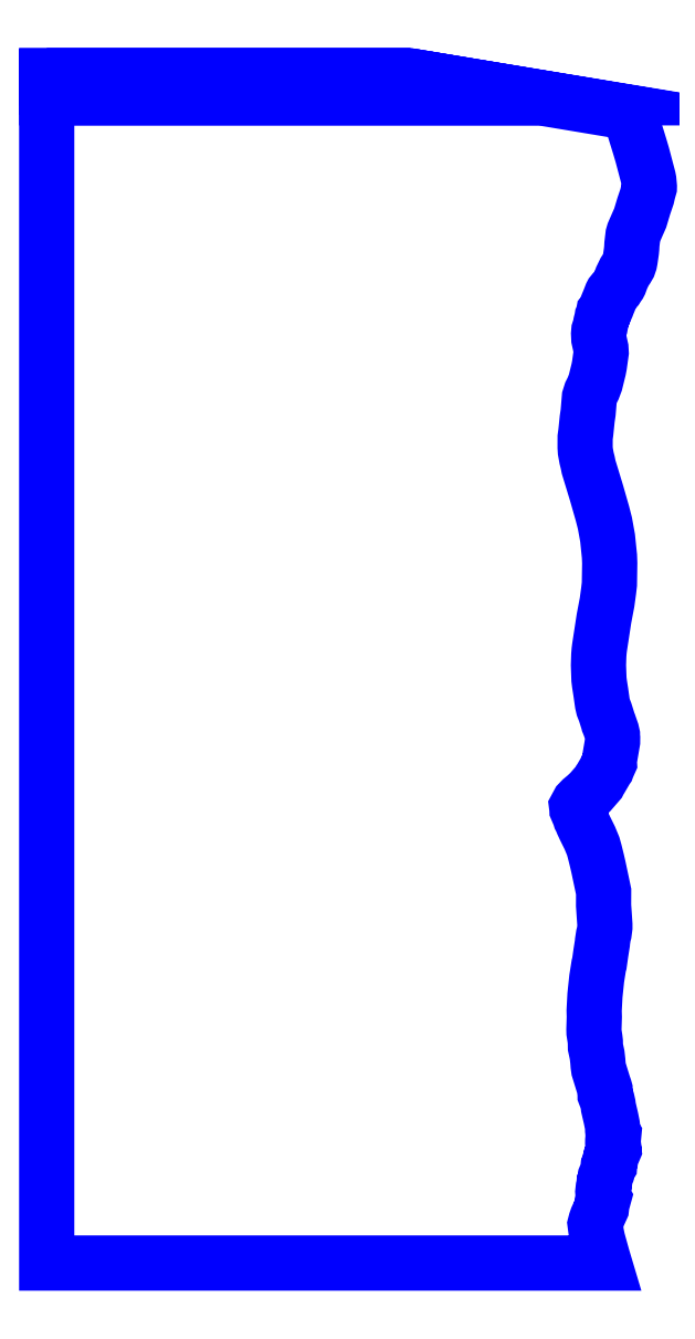
<metadata>
{"format":"dxf","ext":"dxf","renderer":"ezdxf+matplotlib","layout":"modelspace","background":"white","min_lineweight":24,"dpi":150}
</metadata>
<code>
0
SECTION
2
ENTITIES
0
POLYLINE
8
34_102000
0
VERTEX
8
34_102000
10
-56.17
20
91.78
30
102
0
VERTEX
8
34_102000
10
0.21
20
91.78
30
102
0
VERTEX
8
34_102000
10
-0.202
20
91.85
30
102
0
VERTEX
8
34_102000
10
-56.17
20
91.85
30
102
0
VERTEX
8
34_102000
10
-56.17
20
91.78
30
102
0
SEQEND
8
34_102000
0
POLYLINE
8
34_102000
0
VERTEX
8
34_102000
10
-45.22
20
91.74
30
102
0
VERTEX
8
34_102000
10
0.44
20
91.74
30
102
0
VERTEX
8
34_102000
10
0.24
20
91.77
30
102
0
VERTEX
8
34_102000
10
-56.17
20
91.77
30
102
0
VERTEX
8
34_102000
10
-56.17
20
91.74
30
102
0
VERTEX
8
34_102000
10
-45.22
20
91.74
30
102
0
SEQEND
8
34_102000
0
POLYLINE
8
34_102000
0
VERTEX
8
34_102000
10
-56.17
20
91.73
30
102
0
VERTEX
8
34_102000
10
-56.17
20
91.68
30
102
0
VERTEX
8
34_102000
10
0.775
20
91.68
30
102
0
VERTEX
8
34_102000
10
0.447
20
91.74
30
102
0
VERTEX
8
34_102000
10
-56.17
20
91.74
30
102
0
VERTEX
8
34_102000
10
-56.17
20
91.73
30
102
0
SEQEND
8
34_102000
0
POLYLINE
8
34_102000
0
VERTEX
8
34_102000
10
-56.17
20
91.51
30
102
0
VERTEX
8
34_102000
10
-56.17
20
91.41
30
102
0
VERTEX
8
34_102000
10
2.4
20
91.41
30
102
0
VERTEX
8
34_102000
10
0.799
20
91.68
30
102
0
VERTEX
8
34_102000
10
-56.17
20
91.68
30
102
0
VERTEX
8
34_102000
10
-56.17
20
91.51
30
102
0
SEQEND
8
34_102000
0
POLYLINE
8
34_102000
0
VERTEX
8
34_102000
10
-56.17
20
80.83
30
102
0
VERTEX
8
34_102000
10
-56.17
20
-92.11
30
102
0
VERTEX
8
34_102000
10
30.27
20
-92.11
30
102
0
VERTEX
8
34_102000
10
30.03
20
-91.34
30
102
0
VERTEX
8
34_102000
10
29.99
20
-91.17
30
102
0
VERTEX
8
34_102000
10
29.25
20
-88.51
30
102
0
VERTEX
8
34_102000
10
29.07
20
-87.65
30
102
0
VERTEX
8
34_102000
10
28.97
20
-86.99
30
102
0
VERTEX
8
34_102000
10
28.84
20
-86.09
30
102
0
VERTEX
8
34_102000
10
28.96
20
-85.66
30
102
0
VERTEX
8
34_102000
10
29.14
20
-85.14
30
102
0
VERTEX
8
34_102000
10
29.84
20
-83.6
30
102
0
VERTEX
8
34_102000
10
29.91
20
-82.99
30
102
0
VERTEX
8
34_102000
10
30.09
20
-82.32
30
102
0
VERTEX
8
34_102000
10
30.18
20
-82
30
102
0
VERTEX
8
34_102000
10
30.14
20
-81.94
30
102
0
VERTEX
8
34_102000
10
30.08
20
-81.67
30
102
0
VERTEX
8
34_102000
10
30.05
20
-81.31
30
102
0
VERTEX
8
34_102000
10
30.04
20
-81.1
30
102
0
VERTEX
8
34_102000
10
30.11
20
-80.45
30
102
0
VERTEX
8
34_102000
10
30.2
20
-80.06
30
102
0
VERTEX
8
34_102000
10
30.24
20
-79.7
30
102
0
VERTEX
8
34_102000
10
30.33
20
-79.51
30
102
0
VERTEX
8
34_102000
10
30.43
20
-78.76
30
102
0
VERTEX
8
34_102000
10
30.7
20
-78.1
30
102
0
VERTEX
8
34_102000
10
30.84
20
-77.52
30
102
0
VERTEX
8
34_102000
10
30.86
20
-77.27
30
102
0
VERTEX
8
34_102000
10
30.9
20
-77.17
30
102
0
VERTEX
8
34_102000
10
31.11
20
-76.87
30
102
0
VERTEX
8
34_102000
10
31.14
20
-76.49
30
102
0
VERTEX
8
34_102000
10
31.12
20
-76.33
30
102
0
VERTEX
8
34_102000
10
31.23
20
-75.94
30
102
0
VERTEX
8
34_102000
10
31.3
20
-75.82
30
102
0
VERTEX
8
34_102000
10
31.33
20
-75.62
30
102
0
VERTEX
8
34_102000
10
31.58
20
-75.01
30
102
0
VERTEX
8
34_102000
10
31.76
20
-74.62
30
102
0
VERTEX
8
34_102000
10
31.73
20
-74.4
30
102
0
VERTEX
8
34_102000
10
31.75
20
-74.27
30
102
0
VERTEX
8
34_102000
10
31.74
20
-74.16
30
102
0
VERTEX
8
34_102000
10
31.69
20
-74.05
30
102
0
VERTEX
8
34_102000
10
31.59
20
-73.72
30
102
0
VERTEX
8
34_102000
10
31.57
20
-73.53
30
102
0
VERTEX
8
34_102000
10
31.58
20
-73.13
30
102
0
VERTEX
8
34_102000
10
31.62
20
-72.89
30
102
0
VERTEX
8
34_102000
10
31.61
20
-72.83
30
102
0
VERTEX
8
34_102000
10
31.72
20
-72.52
30
102
0
VERTEX
8
34_102000
10
31.74
20
-72.32
30
102
0
VERTEX
8
34_102000
10
31.68
20
-72.23
30
102
0
VERTEX
8
34_102000
10
31.57
20
-71.49
30
102
0
VERTEX
8
34_102000
10
31.55
20
-71.02
30
102
0
VERTEX
8
34_102000
10
31.52
20
-70.73
30
102
0
VERTEX
8
34_102000
10
31.31
20
-69.67
30
102
0
VERTEX
8
34_102000
10
31.08
20
-68.69
30
102
0
VERTEX
8
34_102000
10
30.99
20
-68.33
30
102
0
VERTEX
8
34_102000
10
30.95
20
-68.07
30
102
0
VERTEX
8
34_102000
10
30.91
20
-67.99
30
102
0
VERTEX
8
34_102000
10
30.86
20
-67.56
30
102
0
VERTEX
8
34_102000
10
30.78
20
-67.16
30
102
0
VERTEX
8
34_102000
10
30.72
20
-66.93
30
102
0
VERTEX
8
34_102000
10
30.68
20
-66.78
30
102
0
VERTEX
8
34_102000
10
30.4
20
-66.05
30
102
0
VERTEX
8
34_102000
10
30.39
20
-65.22
30
102
0
VERTEX
8
34_102000
10
30.32
20
-64.97
30
102
0
VERTEX
8
34_102000
10
30.2
20
-64.67
30
102
0
VERTEX
8
34_102000
10
30.16
20
-64.53
30
102
0
VERTEX
8
34_102000
10
29.4
20
-62.07
30
102
0
VERTEX
8
34_102000
10
29.36
20
-61.72
30
102
0
VERTEX
8
34_102000
10
29.32
20
-61.5
30
102
0
VERTEX
8
34_102000
10
29.29
20
-60.92
30
102
0
VERTEX
8
34_102000
10
29.27
20
-60.8
30
102
0
VERTEX
8
34_102000
10
29.16
20
-59.88
30
102
0
VERTEX
8
34_102000
10
29.06
20
-59.45
30
102
0
VERTEX
8
34_102000
10
29.02
20
-59.23
30
102
0
VERTEX
8
34_102000
10
28.9
20
-58.65
30
102
0
VERTEX
8
34_102000
10
28.9
20
-57.88
30
102
0
VERTEX
8
34_102000
10
28.89
20
-57.82
30
102
0
VERTEX
8
34_102000
10
28.83
20
-57.36
30
102
0
VERTEX
8
34_102000
10
28.68
20
-56.39
30
102
0
VERTEX
8
34_102000
10
28.66
20
-55.91
30
102
0
VERTEX
8
34_102000
10
28.7
20
-54.88
30
102
0
VERTEX
8
34_102000
10
28.71
20
-54.47
30
102
0
VERTEX
8
34_102000
10
28.72
20
-53.99
30
102
0
VERTEX
8
34_102000
10
28.7
20
-53.01
30
102
0
VERTEX
8
34_102000
10
28.78
20
-51.32
30
102
0
VERTEX
8
34_102000
10
28.82
20
-50.65
30
102
0
VERTEX
8
34_102000
10
29.01
20
-48.82
30
102
0
VERTEX
8
34_102000
10
29.05
20
-48.58
30
102
0
VERTEX
8
34_102000
10
29.1
20
-48.05
30
102
0
VERTEX
8
34_102000
10
29.42
20
-46.02
30
102
0
VERTEX
8
34_102000
10
29.51
20
-45.72
30
102
0
VERTEX
8
34_102000
10
29.74
20
-44.06
30
102
0
VERTEX
8
34_102000
10
29.98
20
-42.56
30
102
0
VERTEX
8
34_102000
10
30
20
-42.31
30
102
0
VERTEX
8
34_102000
10
30.14
20
-41.38
30
102
0
VERTEX
8
34_102000
10
30.25
20
-40.98
30
102
0
VERTEX
8
34_102000
10
30.36
20
-40.1
30
102
0
VERTEX
8
34_102000
10
30.37
20
-39.89
30
102
0
VERTEX
8
34_102000
10
30.36
20
-39.65
30
102
0
VERTEX
8
34_102000
10
30.21
20
-37.62
30
102
0
VERTEX
8
34_102000
10
30.16
20
-36.71
30
102
0
VERTEX
8
34_102000
10
30.17
20
-35.12
30
102
0
VERTEX
8
34_102000
10
30.17
20
-34.57
30
102
0
VERTEX
8
34_102000
10
29.36
20
-30.73
30
102
0
VERTEX
8
34_102000
10
29.13
20
-29.73
30
102
0
VERTEX
8
34_102000
10
28.76
20
-28.27
30
102
0
VERTEX
8
34_102000
10
28.55
20
-27.53
30
102
0
VERTEX
8
34_102000
10
28.02
20
-26.25
30
102
0
VERTEX
8
34_102000
10
27.29
20
-24.76
30
102
0
VERTEX
8
34_102000
10
26.91
20
-23.96
30
102
0
VERTEX
8
34_102000
10
26.77
20
-23.59
30
102
0
VERTEX
8
34_102000
10
26.57
20
-23.2
30
102
0
VERTEX
8
34_102000
10
26.45
20
-22.81
30
102
0
VERTEX
8
34_102000
10
26.03
20
-21.82
30
102
0
VERTEX
8
34_102000
10
26.02
20
-21.73
30
102
0
VERTEX
8
34_102000
10
25.98
20
-21.47
30
102
0
VERTEX
8
34_102000
10
25.98
20
-21.41
30
102
0
VERTEX
8
34_102000
10
26.17
20
-21.04
30
102
0
VERTEX
8
34_102000
10
26.3
20
-20.81
30
102
0
VERTEX
8
34_102000
10
26.78
20
-20.32
30
102
0
VERTEX
8
34_102000
10
27.43
20
-19.78
30
102
0
VERTEX
8
34_102000
10
28.1
20
-19.15
30
102
0
VERTEX
8
34_102000
10
29.4
20
-17.65
30
102
0
VERTEX
8
34_102000
10
29.59
20
-17.28
30
102
0
VERTEX
8
34_102000
10
29.73
20
-17.08
30
102
0
VERTEX
8
34_102000
10
30.26
20
-16.15
30
102
0
VERTEX
8
34_102000
10
30.59
20
-15.6
30
102
0
VERTEX
8
34_102000
10
30.68
20
-15.48
30
102
0
VERTEX
8
34_102000
10
30.74
20
-15.29
30
102
0
VERTEX
8
34_102000
10
31.06
20
-14.57
30
102
0
VERTEX
8
34_102000
10
31.05
20
-14.3
30
102
0
VERTEX
8
34_102000
10
31.28
20
-12.93
30
102
0
VERTEX
8
34_102000
10
31.3
20
-12.85
30
102
0
VERTEX
8
34_102000
10
31.31
20
-12.66
30
102
0
VERTEX
8
34_102000
10
31.34
20
-12.48
30
102
0
VERTEX
8
34_102000
10
31.56
20
-11.33
30
102
0
VERTEX
8
34_102000
10
31.57
20
-10.94
30
102
0
VERTEX
8
34_102000
10
31.56
20
-10.86
30
102
0
VERTEX
8
34_102000
10
31.55
20
-10.76
30
102
0
VERTEX
8
34_102000
10
31.54
20
-10.31
30
102
0
VERTEX
8
34_102000
10
31.42
20
-9.769
30
102
0
VERTEX
8
34_102000
10
31.09
20
-8.839
30
102
0
VERTEX
8
34_102000
10
30.94
20
-8.463
30
102
0
VERTEX
8
34_102000
10
30.93
20
-8.373
30
102
0
VERTEX
8
34_102000
10
30.88
20
-8.252
30
102
0
VERTEX
8
34_102000
10
30.5
20
-7.003
30
102
0
VERTEX
8
34_102000
10
30.41
20
-6.756
30
102
0
VERTEX
8
34_102000
10
30.12
20
-6.022
30
102
0
VERTEX
8
34_102000
10
30.06
20
-5.74
30
102
0
VERTEX
8
34_102000
10
29.98
20
-5.409
30
102
0
VERTEX
8
34_102000
10
29.73
20
-3.689
30
102
0
VERTEX
8
34_102000
10
29.53
20
-2.354
30
102
0
VERTEX
8
34_102000
10
29.45
20
-1.69
30
102
0
VERTEX
8
34_102000
10
29.37
20
0.499
30
102
0
VERTEX
8
34_102000
10
29.42
20
2.046
30
102
0
VERTEX
8
34_102000
10
29.48
20
2.789
30
102
0
VERTEX
8
34_102000
10
29.54
20
3.25
30
102
0
VERTEX
8
34_102000
10
29.68
20
4.187
30
102
0
VERTEX
8
34_102000
10
29.85
20
5.374
30
102
0
VERTEX
8
34_102000
10
30.23
20
7.749
30
102
0
VERTEX
8
34_102000
10
30.7
20
10.23
30
102
0
VERTEX
8
34_102000
10
30.94
20
12
30
102
0
VERTEX
8
34_102000
10
31.07
20
13.06
30
102
0
VERTEX
8
34_102000
10
31.11
20
16.31
30
102
0
VERTEX
8
34_102000
10
31.1
20
16.82
30
102
0
VERTEX
8
34_102000
10
31.08
20
17.38
30
102
0
VERTEX
8
34_102000
10
30.94
20
18.63
30
102
0
VERTEX
8
34_102000
10
30.78
20
20.22
30
102
0
VERTEX
8
34_102000
10
30.51
20
21.69
30
102
0
VERTEX
8
34_102000
10
30.37
20
22.51
30
102
0
VERTEX
8
34_102000
10
29.98
20
24.03
30
102
0
VERTEX
8
34_102000
10
29.09
20
27.11
30
102
0
VERTEX
8
34_102000
10
28.35
20
29.55
30
102
0
VERTEX
8
34_102000
10
28.16
20
30.2
30
102
0
VERTEX
8
34_102000
10
27.85
20
31.2
30
102
0
VERTEX
8
34_102000
10
27.7
20
31.92
30
102
0
VERTEX
8
34_102000
10
27.53
20
32.59
30
102
0
VERTEX
8
34_102000
10
27.34
20
33.65
30
102
0
VERTEX
8
34_102000
10
27.3
20
34.26
30
102
0
VERTEX
8
34_102000
10
27.3
20
35.81
30
102
0
VERTEX
8
34_102000
10
27.41
20
36.56
30
102
0
VERTEX
8
34_102000
10
27.62
20
38.64
30
102
0
VERTEX
8
34_102000
10
27.77
20
39.62
30
102
0
VERTEX
8
34_102000
10
27.96
20
41.94
30
102
0
VERTEX
8
34_102000
10
28.2
20
42.7
30
102
0
VERTEX
8
34_102000
10
28.56
20
43.41
30
102
0
VERTEX
8
34_102000
10
28.89
20
44.3
30
102
0
VERTEX
8
34_102000
10
29.39
20
46.32
30
102
0
VERTEX
8
34_102000
10
29.52
20
46.97
30
102
0
VERTEX
8
34_102000
10
29.75
20
48.62
30
102
0
VERTEX
8
34_102000
10
29.79
20
48.93
30
102
0
VERTEX
8
34_102000
10
29.75
20
49.58
30
102
0
VERTEX
8
34_102000
10
29.42
20
51.05
30
102
0
VERTEX
8
34_102000
10
29.39
20
51.85
30
102
0
VERTEX
8
34_102000
10
29.43
20
52.32
30
102
0
VERTEX
8
34_102000
10
29.63
20
52.96
30
102
0
VERTEX
8
34_102000
10
29.73
20
53.49
30
102
0
VERTEX
8
34_102000
10
29.89
20
54.11
30
102
0
VERTEX
8
34_102000
10
29.93
20
54.41
30
102
0
VERTEX
8
34_102000
10
30.09
20
54.76
30
102
0
VERTEX
8
34_102000
10
30.12
20
54.91
30
102
0
VERTEX
8
34_102000
10
30.15
20
54.94
30
102
0
VERTEX
8
34_102000
10
30.2
20
55.05
30
102
0
VERTEX
8
34_102000
10
30.67
20
56.12
30
102
0
VERTEX
8
34_102000
10
30.78
20
56.41
30
102
0
VERTEX
8
34_102000
10
31.04
20
57.02
30
102
0
VERTEX
8
34_102000
10
31.07
20
57.1
30
102
0
VERTEX
8
34_102000
10
31.18
20
57.39
30
102
0
VERTEX
8
34_102000
10
31.38
20
57.92
30
102
0
VERTEX
8
34_102000
10
31.45
20
58.05
30
102
0
VERTEX
8
34_102000
10
31.78
20
58.46
30
102
0
VERTEX
8
34_102000
10
32.15
20
58.87
30
102
0
VERTEX
8
34_102000
10
32.39
20
59.26
30
102
0
VERTEX
8
34_102000
10
32.57
20
59.51
30
102
0
VERTEX
8
34_102000
10
32.67
20
59.69
30
102
0
VERTEX
8
34_102000
10
32.97
20
60.52
30
102
0
VERTEX
8
34_102000
10
33.44
20
61.48
30
102
0
VERTEX
8
34_102000
10
33.76
20
61.95
30
102
0
VERTEX
8
34_102000
10
34.03
20
62.39
30
102
0
VERTEX
8
34_102000
10
34.05
20
62.45
30
102
0
VERTEX
8
34_102000
10
34.21
20
62.92
30
102
0
VERTEX
8
34_102000
10
34.28
20
63.3
30
102
0
VERTEX
8
34_102000
10
34.48
20
64.63
30
102
0
VERTEX
8
34_102000
10
34.53
20
65.12
30
102
0
VERTEX
8
34_102000
10
34.55
20
65.7
30
102
0
VERTEX
8
34_102000
10
34.7
20
66.81
30
102
0
VERTEX
8
34_102000
10
34.72
20
67.1
30
102
0
VERTEX
8
34_102000
10
34.83
20
67.49
30
102
0
VERTEX
8
34_102000
10
35.22
20
68.41
30
102
0
VERTEX
8
34_102000
10
35.35
20
68.66
30
102
0
VERTEX
8
34_102000
10
35.84
20
69.79
30
102
0
VERTEX
8
34_102000
10
36.28
20
71.22
30
102
0
VERTEX
8
34_102000
10
36.4
20
71.65
30
102
0
VERTEX
8
34_102000
10
36.9
20
73.12
30
102
0
VERTEX
8
34_102000
10
37.06
20
73.83
30
102
0
VERTEX
8
34_102000
10
37.26
20
74.52
30
102
0
VERTEX
8
34_102000
10
37.26
20
74.67
30
102
0
VERTEX
8
34_102000
10
37.18
20
75.62
30
102
0
VERTEX
8
34_102000
10
37.11
20
75.99
30
102
0
VERTEX
8
34_102000
10
36.9
20
76.78
30
102
0
VERTEX
8
34_102000
10
36.77
20
77.2
30
102
0
VERTEX
8
34_102000
10
36.16
20
79.58
30
102
0
VERTEX
8
34_102000
10
35.79
20
80.83
30
102
0
VERTEX
8
34_102000
10
34.7
20
84.35
30
102
0
VERTEX
8
34_102000
10
34.06
20
86
30
102
0
VERTEX
8
34_102000
10
34.04
20
86.13
30
102
0
VERTEX
8
34_102000
10
20.42
20
88.41
30
102
0
VERTEX
8
34_102000
10
-56.17
20
88.41
30
102
0
VERTEX
8
34_102000
10
-56.17
20
80.83
30
102
0
SEQEND
8
34_102000
0
POLYLINE
8
34_102000
0
VERTEX
8
34_102000
10
-56.17
20
90.59
30
102
0
VERTEX
8
34_102000
10
-56.17
20
90.04
30
102
0
VERTEX
8
34_102000
10
10.64
20
90.04
30
102
0
VERTEX
8
34_102000
10
2.425
20
91.41
30
102
0
VERTEX
8
34_102000
10
-56.17
20
91.41
30
102
0
VERTEX
8
34_102000
10
-56.17
20
90.59
30
102
0
SEQEND
8
34_102000
0
POLYLINE
8
34_102000
0
VERTEX
8
34_102000
10
16.7
20
89.03
30
102
0
VERTEX
8
34_102000
10
10.69
20
90.03
30
102
0
VERTEX
8
34_102000
10
-56.17
20
90.03
30
102
0
VERTEX
8
34_102000
10
-56.17
20
88.41
30
102
0
VERTEX
8
34_102000
10
20.41
20
88.41
30
102
0
VERTEX
8
34_102000
10
16.7
20
89.03
30
102
0
SEQEND
8
34_102000
0
ENDSEC
0
EOF

</code>
